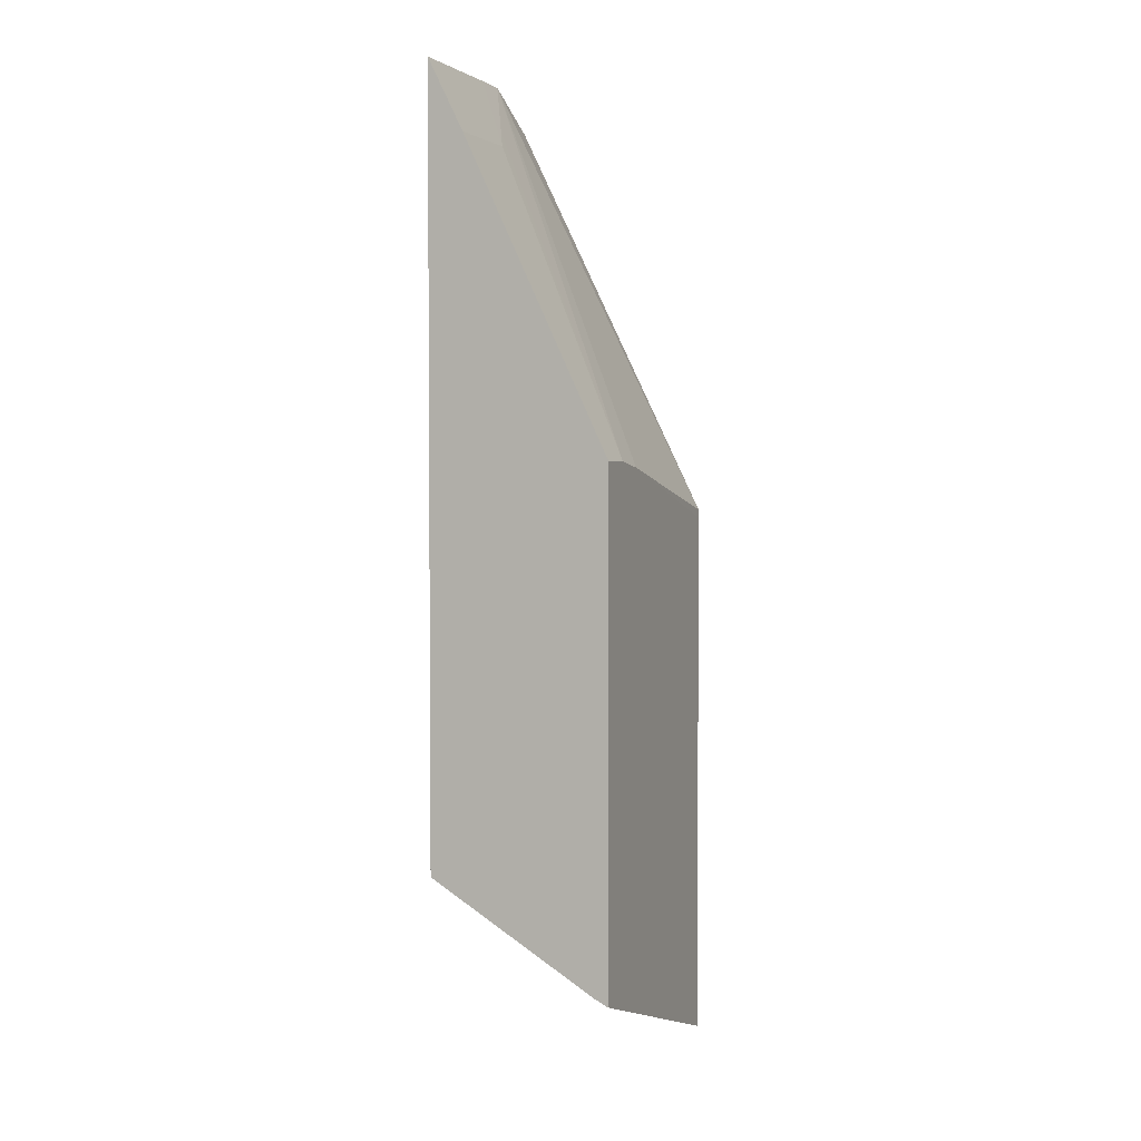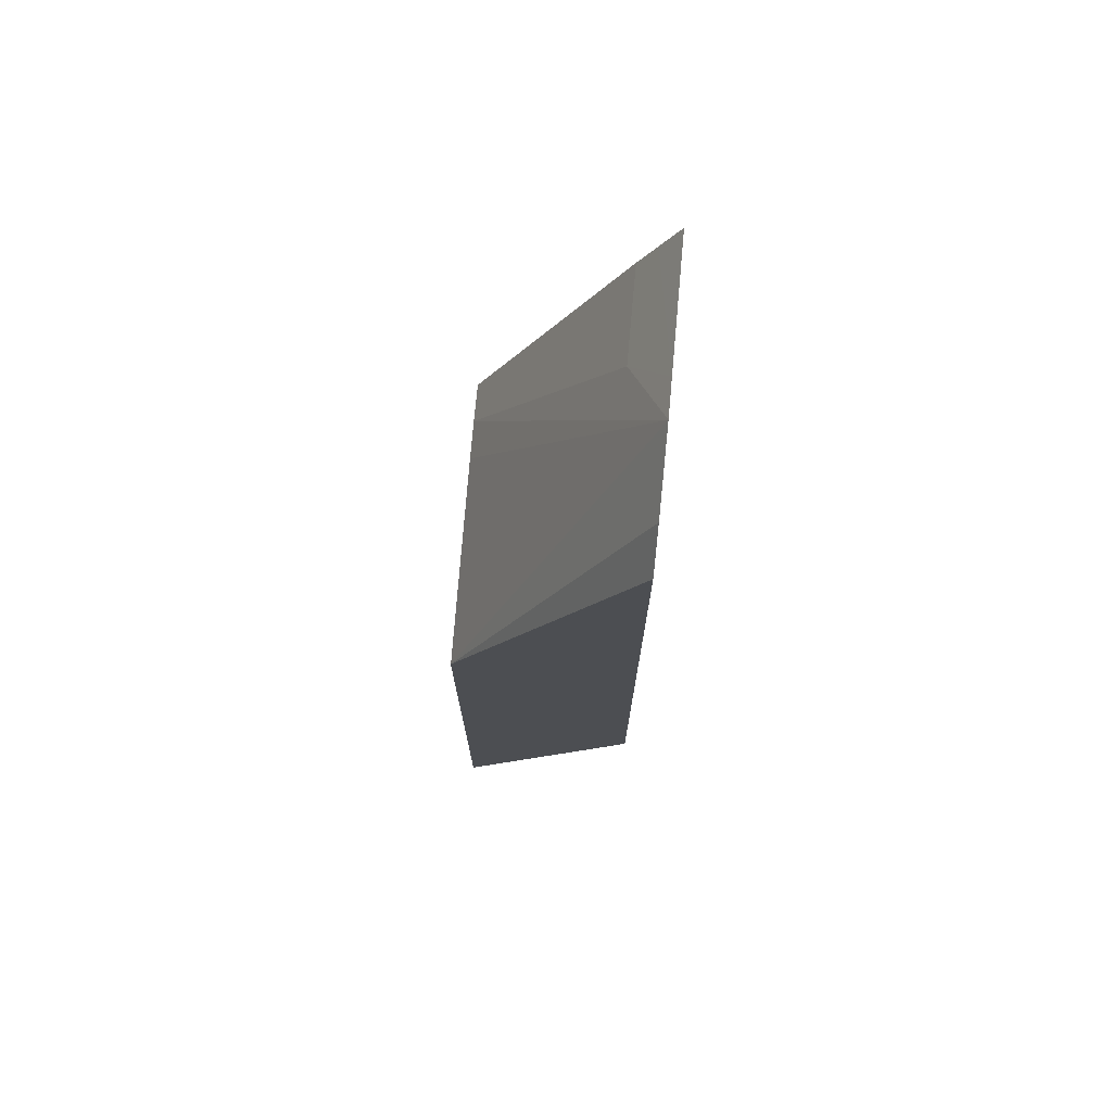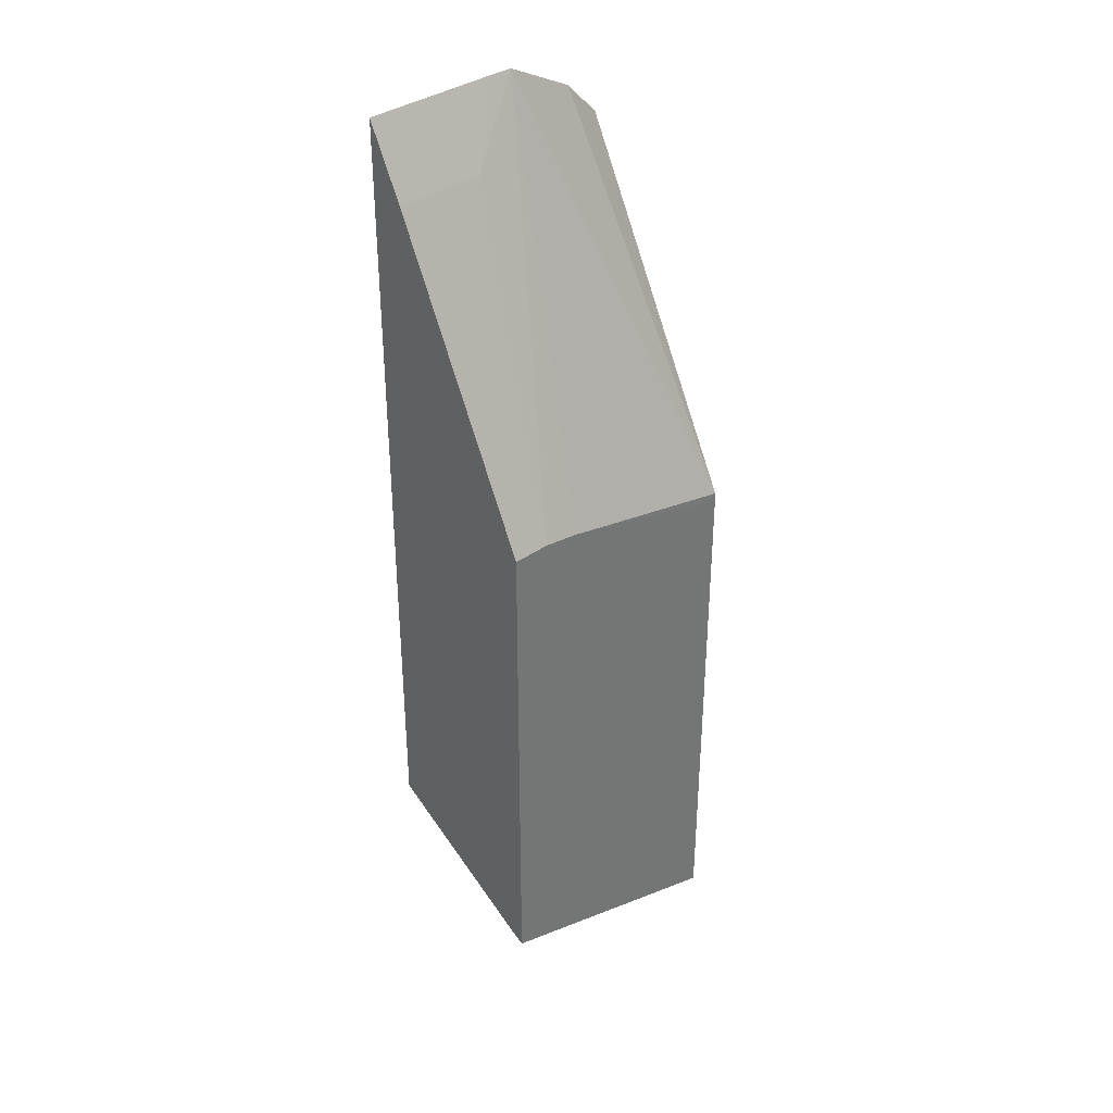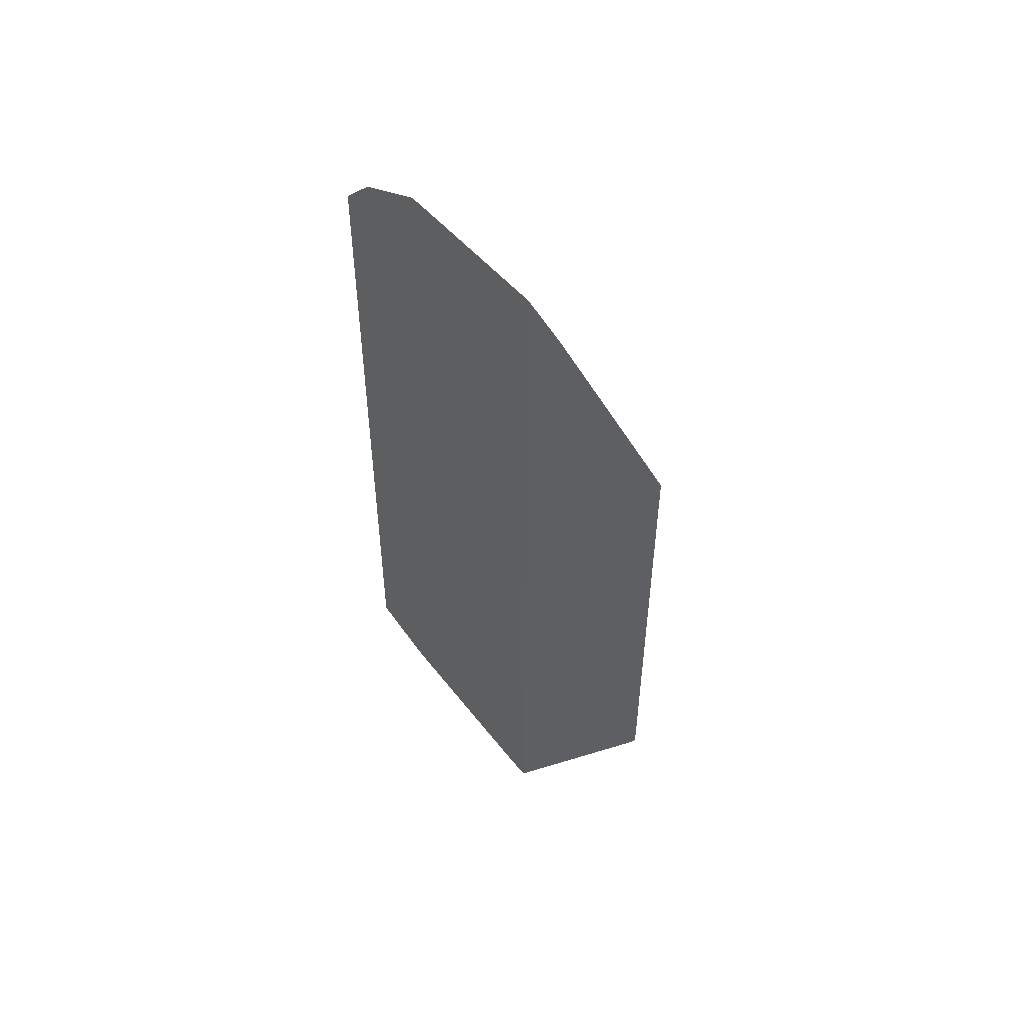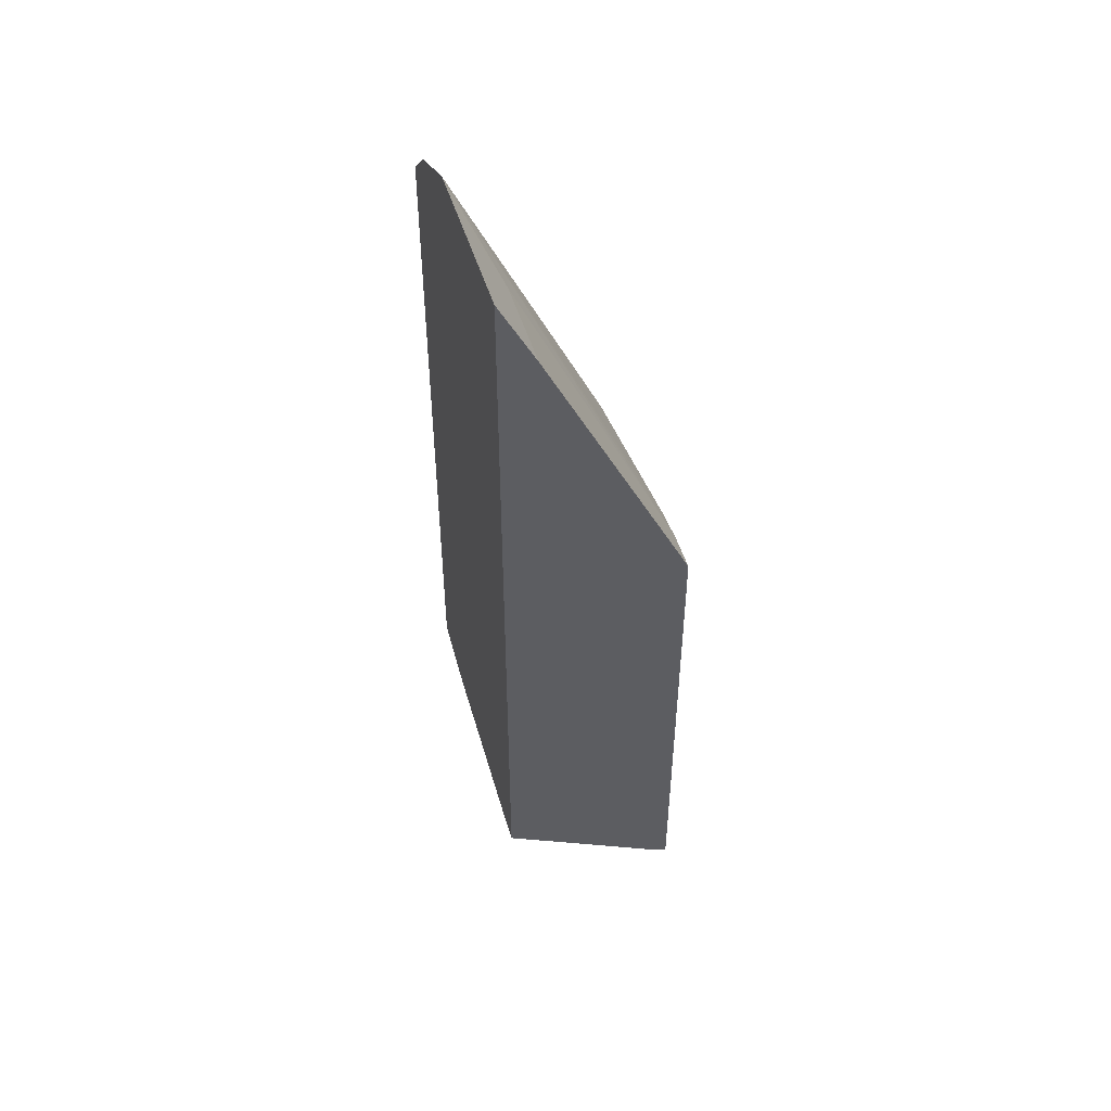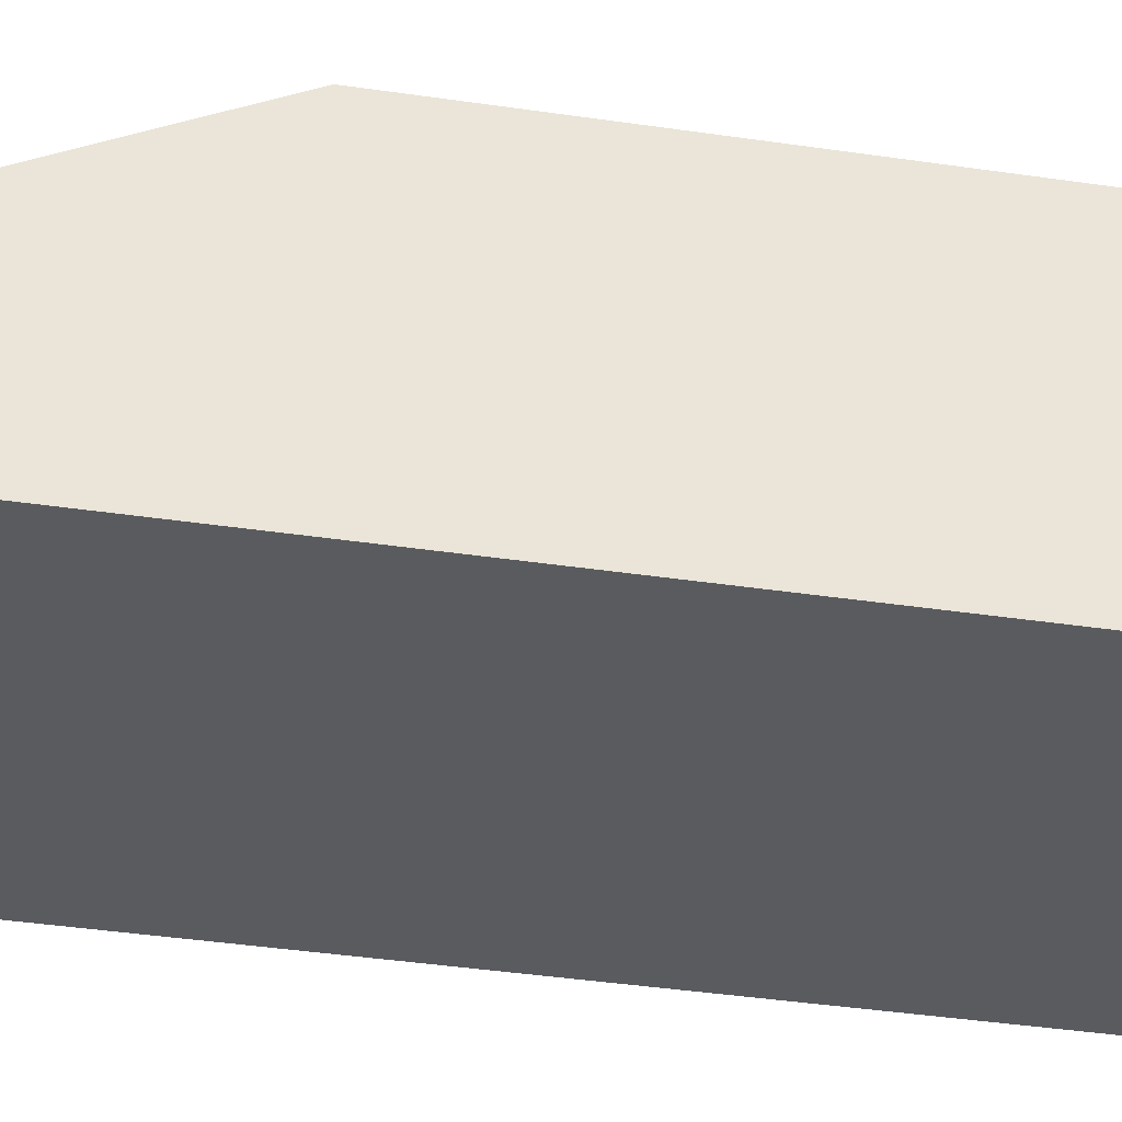
<metadata>
{"format":"obj","ext":"obj","renderer":"f3d","projection":"perspective","resolution":1024,"background":"white","views":[{"elev":3.0,"azim":111.2,"up":"+Z"},{"elev":73.2,"azim":-84.7,"up":"+Z"},{"elev":35.7,"azim":136.6,"up":"+Z"},{"elev":51.2,"azim":51.7,"up":"+Z"},{"elev":49.7,"azim":73.4,"up":"+Z"},{"elev":-32.4,"azim":77.7,"up":"+Y"}]}
</metadata>
<code>
v -0.06167 0.04168 0.4144
v -0.06159 0.04168 0.4347
v -0.06167 0.1455 0.2304
v -0.06167 0.04168 0.05169
v -0.04085 0.04168 0.4554
v -0.06167 0.1455 0.2256
v 0.0005989 0.04168 0.4762
v 0.0518 0.1455 0.2556
v -0.06167 0.1295 -0.06214
v -0.02073 0.04168 0.0414
v -0.06167 0.1455 -0.08271
v 0.0214 0.04168 0.4764
v 0.03109 0.05701 0.4457
v 0.07317 0.1455 0.2589
v 0.08291 0.04168 0.031
v 0.09528 0.1455 -0.03127
v 0.09528 0.1426 -0.0298
v 0.09528 0.1382 -0.02761
v 0.09528 0.04168 0.031
v 0.09528 0.04168 0.4764
v 0.09528 0.0525 0.4547
v 0.04145 0.05529 0.4492
v 0.04145 0.0622 0.4353
v 0.09528 0.1455 0.2589
v 0.09528 0.0622 0.4353
f 9 11 10
f 12 22 23
f 10 11 15
f 11 16 17
f 11 17 18
f 11 18 19
f 11 19 15
f 12 20 21
f 12 21 22
f 12 23 13
f 16 21 20
f 14 23 25
f 14 25 24
f 16 24 25
f 16 25 21
f 16 20 19
f 16 19 18
f 16 18 17
f 21 25 23
f 21 23 22
f 7 14 8
f 13 23 14
f 7 13 14
f 1 2 3
f 6 16 11
f 7 12 13
f 1 3 6
f 1 6 11
f 1 11 9
f 1 4 10
f 1 10 15
f 1 15 19
f 1 19 20
f 1 20 12
f 1 12 7
f 1 9 4
f 1 5 2
f 2 5 3
f 3 5 7
f 3 7 8
f 3 8 6
f 4 9 10
f 6 8 14
f 6 14 24
f 1 7 5
f 6 24 16

</code>
